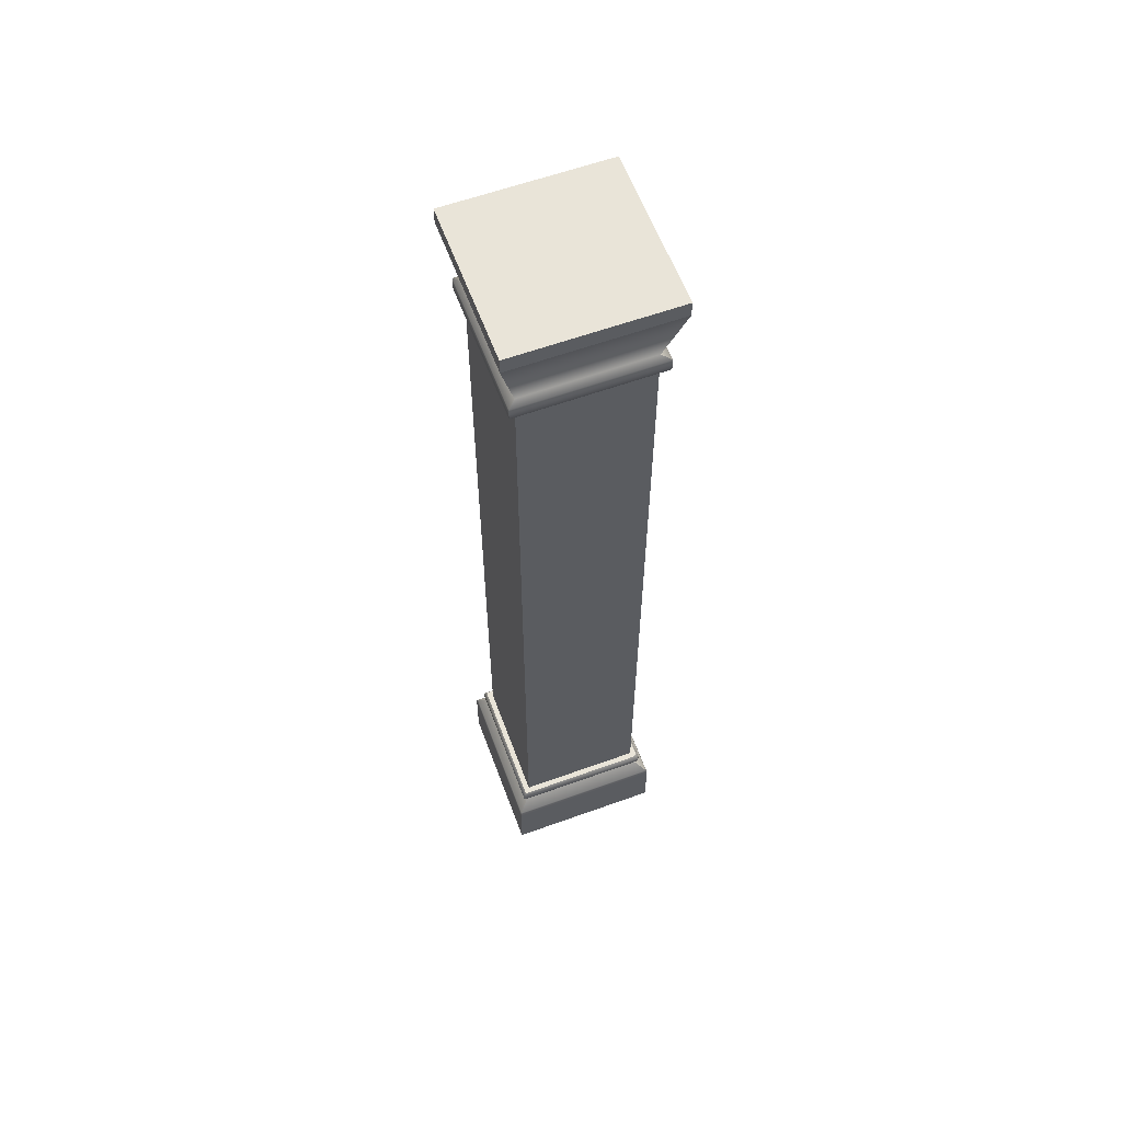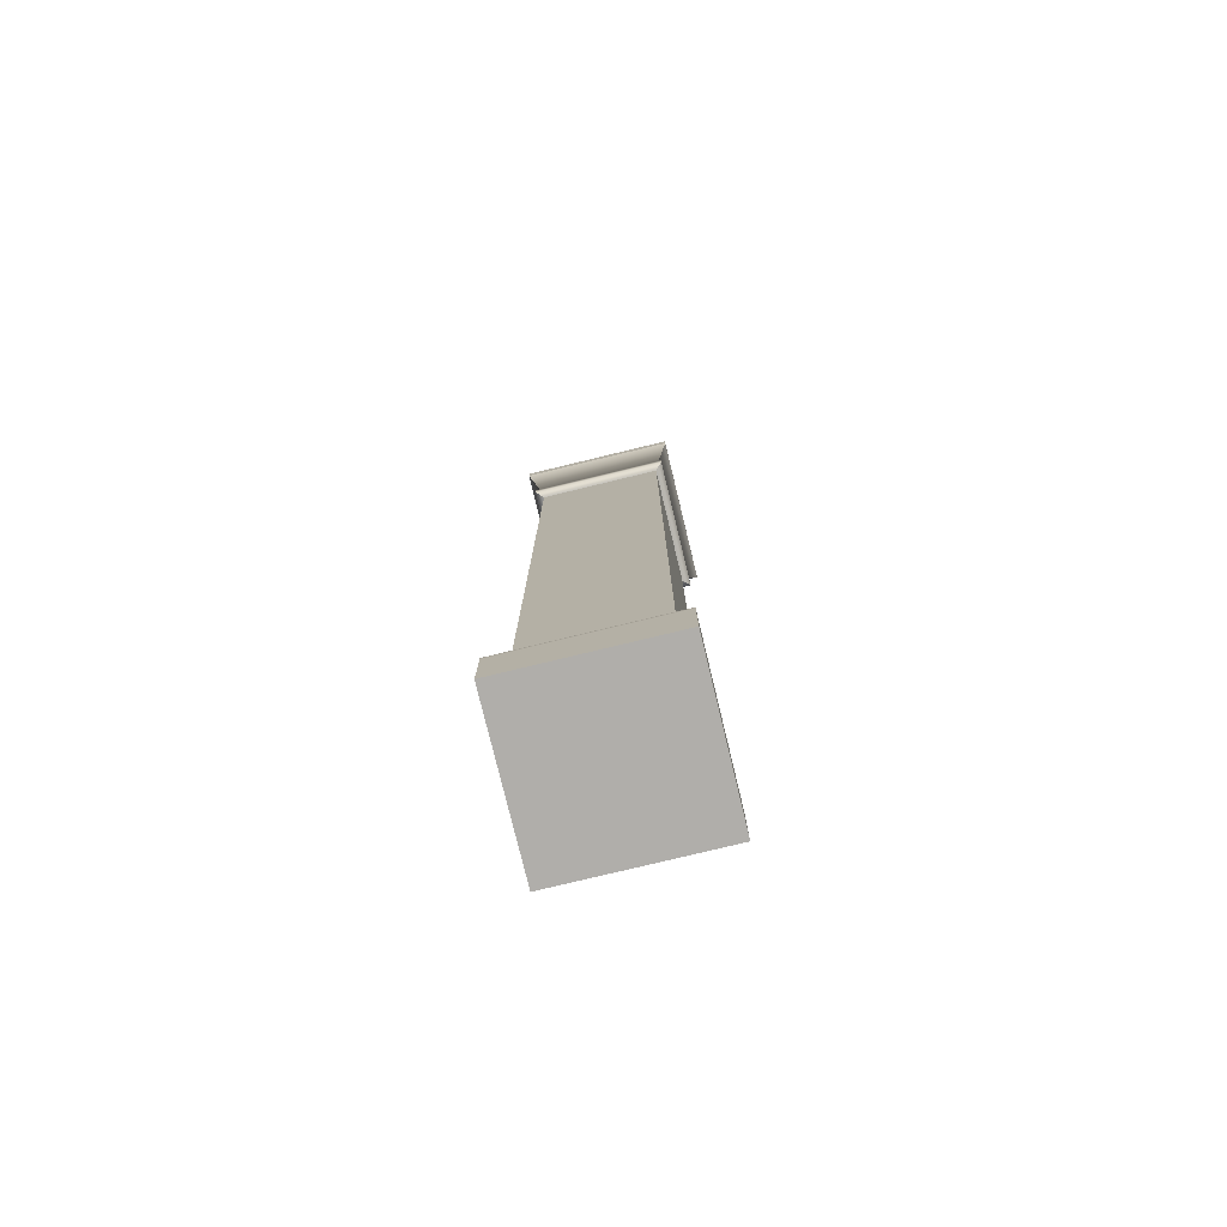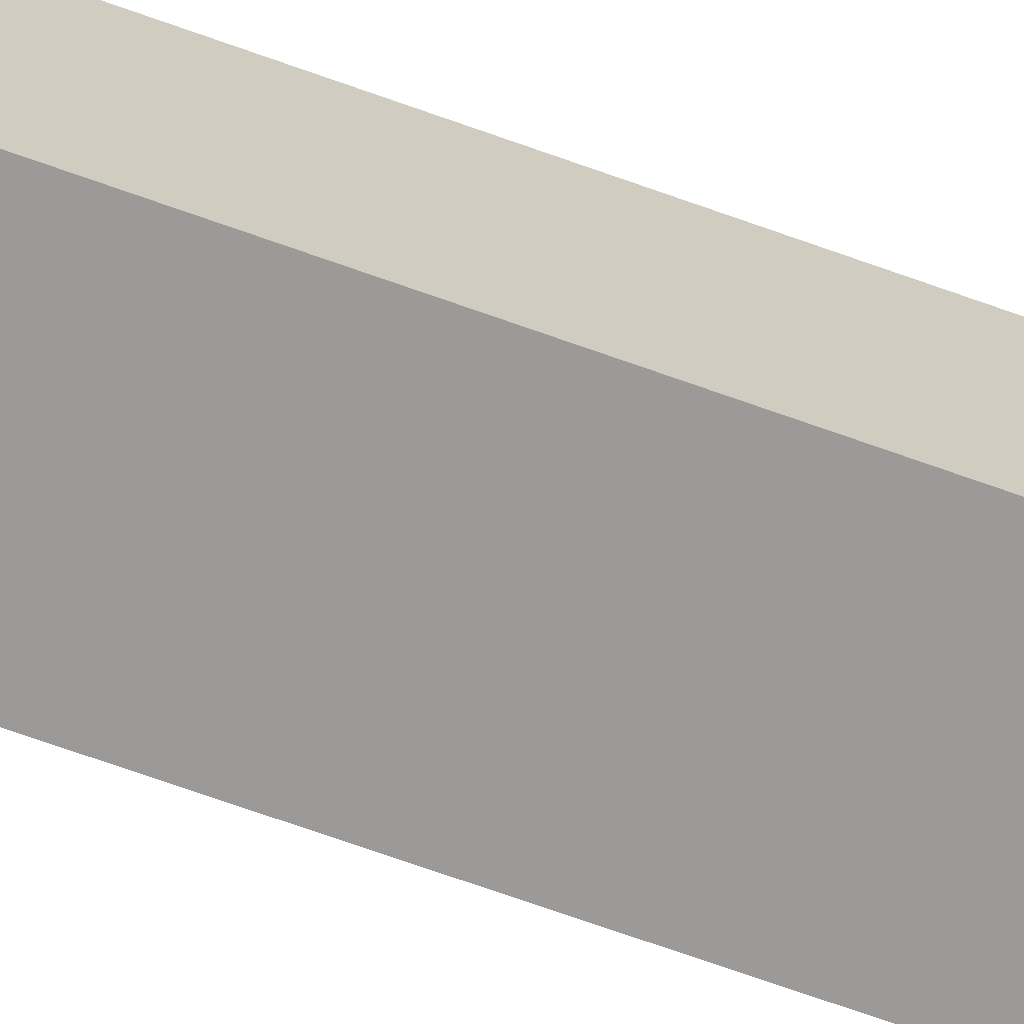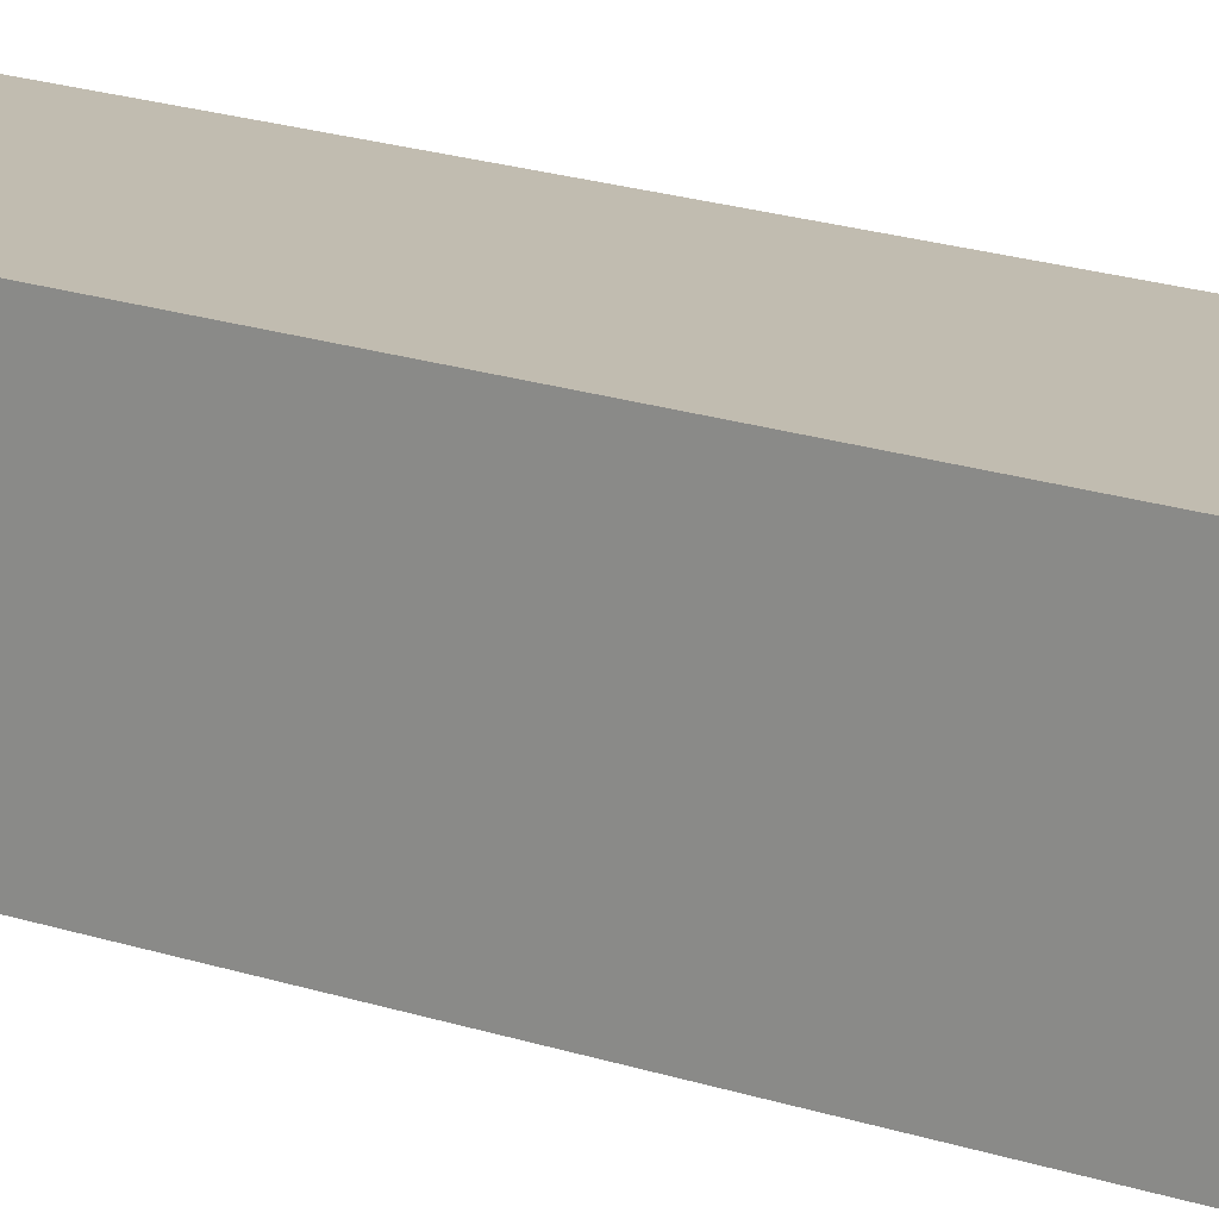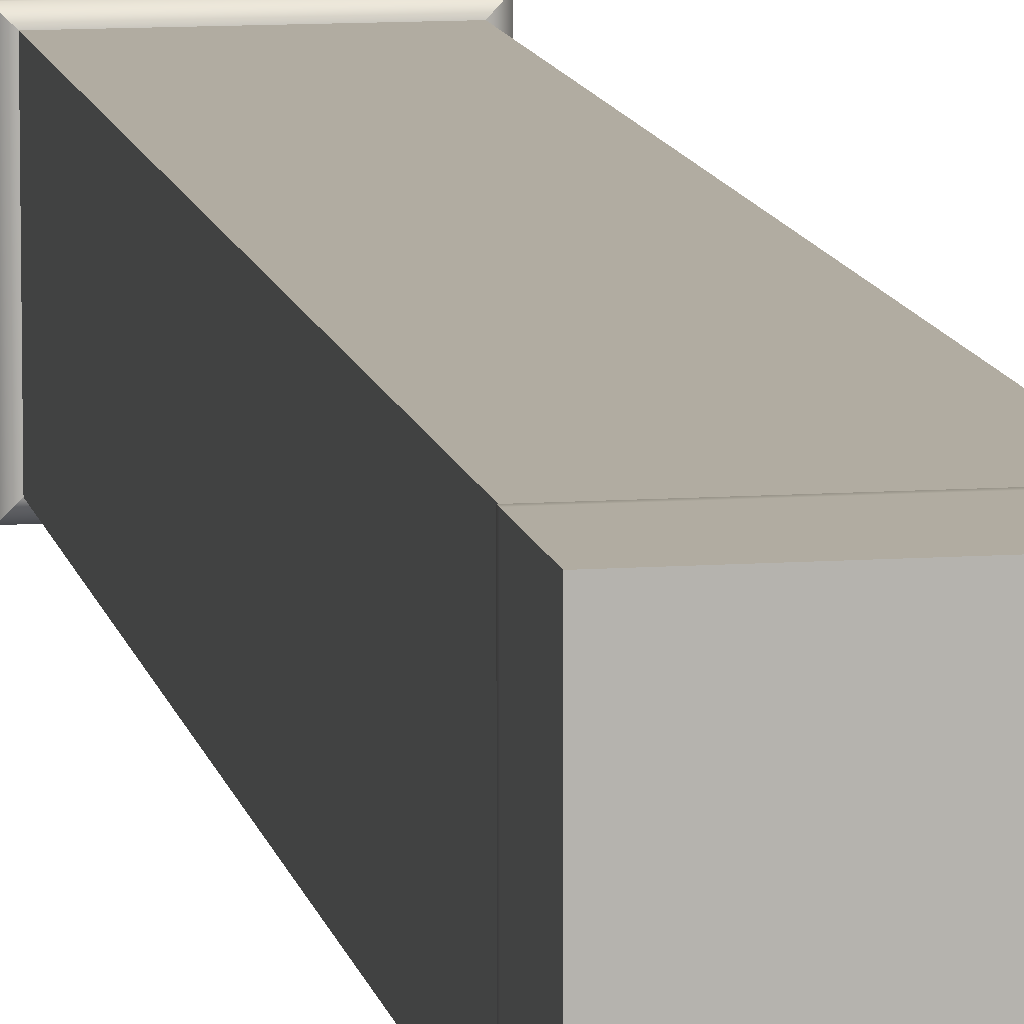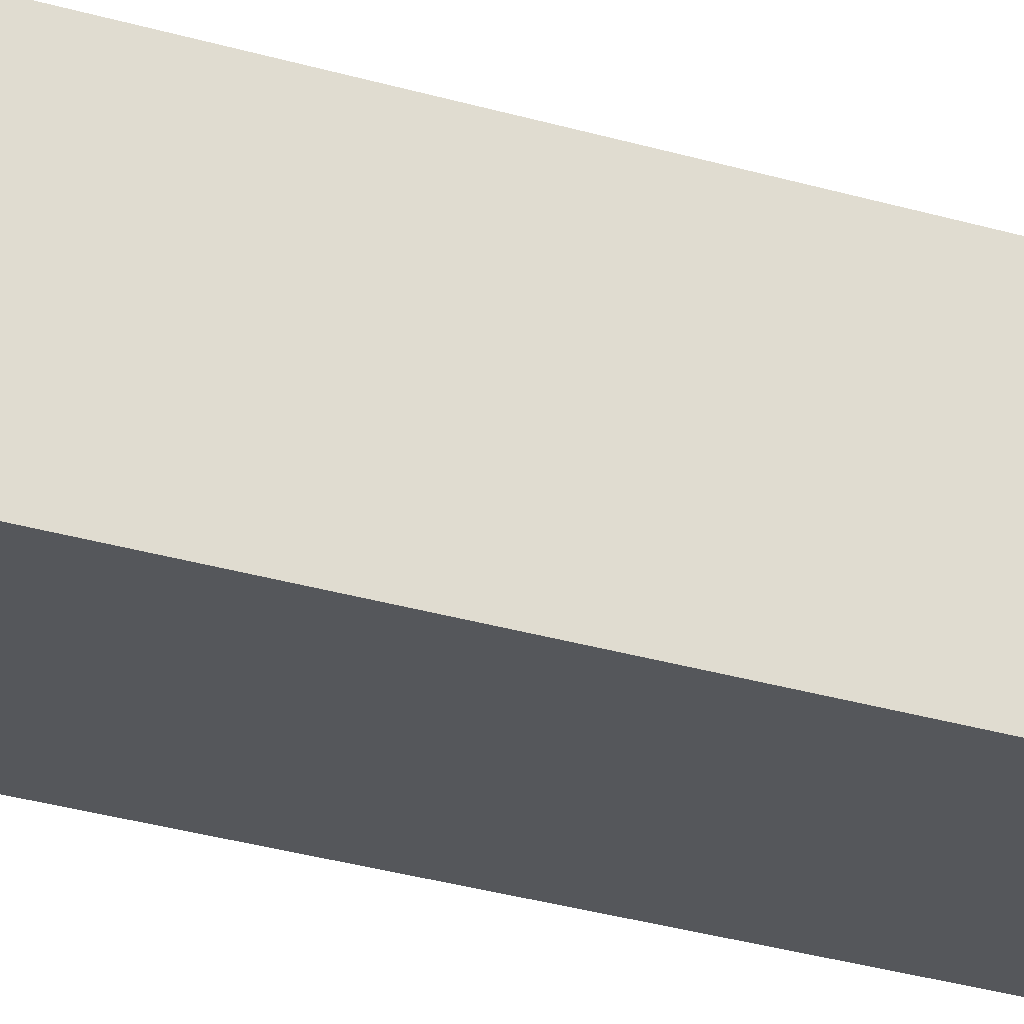
<metadata>
{"format":"obj","ext":"obj","renderer":"f3d","projection":"perspective","resolution":1024,"background":"white","views":[{"elev":60.2,"azim":69.7,"up":"+Y"},{"elev":-77.8,"azim":-76.4,"up":"+Y"},{"elev":-69.5,"azim":-109.8,"up":"+Z"},{"elev":16.5,"azim":126.5,"up":"+Z"},{"elev":10.3,"azim":-10.3,"up":"+Z"},{"elev":-26.5,"azim":-116.0,"up":"+Z"}]}
</metadata>
<code>
v 0.4272 0.505 -0.4104
v 0.4438 0.5353 0.4376
v 0.4272 0.505 0.421
v 0.4438 0.5353 -0.427
v 0.4438 0.5647 0.4376
v 0.4377 0.5353 0.4438
v 0.4438 0.5647 -0.427
v 0.4272 0.595 0.421
v 0.4272 0.595 -0.4104
v 0.4104 0.595 -0.4272
v 0.427 0.5647 -0.4438
v -0.4272 0.505 0.421
v -0.4438 0.5353 -0.427
v -0.4272 0.505 -0.4104
v -0.4438 0.5353 0.4376
v -0.4376 0.5353 0.4438
v -0.421 0.505 0.4272
v -0.4376 0.5647 0.4438
v -0.4438 0.5647 -0.427
v -0.427 0.5353 -0.4438
v -0.4438 0.5647 0.4376
v -0.421 0.595 0.4272
v -0.4272 0.595 -0.4104
v -0.4272 0.595 0.421
v 0.4377 0.5647 0.4438
v 0.421 0.595 0.4272
v -0.421 0.595 0.4272
v -0.4376 0.5647 0.4438
v 0.4377 0.5353 0.4438
v 0.4438 0.5647 0.4376
v -0.4376 0.5353 0.4438
v 0.421 0.505 0.4272
v -0.421 0.505 0.4272
v -0.4272 0.505 -0.4104
v -0.4104 0.505 -0.4272
v 0.4104 0.505 -0.4272
v 0.4272 0.505 -0.4104
v 0.4272 0.505 0.421
v -0.4272 0.505 0.421
v -0.421 0.505 0.4272
v 0.421 0.505 0.4272
v -0.4104 0.505 -0.4272
v 0.427 0.5353 -0.4438
v 0.4104 0.505 -0.4272
v -0.427 0.5353 -0.4438
v 0.427 0.5647 -0.4438
v 0.4438 0.5353 -0.427
v 0.4438 0.5647 -0.427
v -0.427 0.5647 -0.4438
v -0.4438 0.5647 -0.427
v 0.4104 0.595 -0.4272
v -0.4104 0.595 -0.4272
v 0.4915 6 0.4915
v 0.4915 6 -0.4915
v -0.4915 6 -0.4915
v -0.4915 6 0.4915
v 0.4915 -1.769e-06 -0.4915
v 0.4915 -1.769e-06 0.4915
v -0.4915 -1.769e-06 0.4915
v -0.4915 -1.769e-06 -0.4915
v -0.3915 5.5 0.3915
v -0.439 5.491 0.439
v 0.439 5.491 0.439
v 0.3915 5.5 0.3915
v 0.3915 5.5 -0.3915
v 0.439 5.491 -0.439
v -0.439 5.491 -0.439
v -0.3915 5.5 -0.3915
v 0.3915 5.4 0.3915
v 0.439 5.41 0.439
v -0.439 5.41 0.439
v -0.3915 5.4 0.3915
v -0.3915 5.4 -0.3915
v -0.439 5.41 -0.439
v 0.439 5.41 -0.439
v 0.3915 5.4 -0.3915
v -0.3915 5.4 -0.3915
v 0.3915 5.4 -0.3915
v 0.3915 0.5 -0.3915
v -0.3915 0.5 -0.3915
v 0.4915 5.9 -0.4915
v 0.3915 5.5 -0.3915
v -0.3915 5.5 -0.3915
v -0.4915 5.9 -0.4915
v -0.4915 5.9 0.4915
v -0.3915 5.5 0.3915
v 0.3915 5.5 0.3915
v 0.4915 5.9 0.4915
v 0.3915 0.5 -0.3915
v -0.4848 0.4066 -0.4848
v -0.3915 0.5 -0.3915
v 0.4848 0.4066 -0.4848
v -0.4915 0.3894 -0.4915
v 0.4915 0.3894 -0.4915
v -0.4915 0.37 -0.4915
v 0.4915 0.37 -0.4915
v -0.4915 -1.769e-06 -0.4915
v 0.4915 -1.769e-06 -0.4915
v 0.439 5.491 0.439
v 0.439 5.41 0.439
v 0.439 5.41 -0.439
v 0.439 5.491 -0.439
v 0.3915 5.4 -0.3915
v 0.439 5.41 -0.439
v 0.439 5.41 0.439
v 0.3915 5.4 0.3915
v 0.4915 0.37 0.4915
v 0.4915 -1.769e-06 0.4915
v 0.4915 -1.769e-06 -0.4915
v 0.4915 0.37 -0.4915
v 0.4915 0.3894 0.4915
v 0.4915 0.3894 -0.4915
v 0.4848 0.4066 0.4848
v 0.4848 0.4066 -0.4848
v 0.3915 0.5 0.3915
v 0.3915 0.5 -0.3915
v 0.439 5.491 -0.439
v 0.439 5.41 -0.439
v -0.439 5.41 -0.439
v -0.439 5.491 -0.439
v -0.4915 0.37 0.4915
v -0.4915 -1.769e-06 0.4915
v 0.4915 -1.769e-06 0.4915
v 0.4915 0.37 0.4915
v -0.4915 0.3894 0.4915
v 0.4915 0.3894 0.4915
v -0.4848 0.4066 0.4848
v 0.4848 0.4066 0.4848
v -0.3915 0.5 0.3915
v 0.3915 0.5 0.3915
v 0.4915 5.9 0.4915
v 0.3915 5.5 0.3915
v 0.3915 5.5 -0.3915
v 0.4915 5.9 -0.4915
v 0.3915 5.4 -0.3915
v 0.3915 5.4 0.3915
v 0.3915 0.5 0.3915
v 0.3915 0.5 -0.3915
v 0.4272 0.595 -0.4104
v 0.4104 0.595 -0.4272
v -0.4104 0.595 -0.4272
v -0.4272 0.595 -0.4104
v 0.4272 0.595 0.421
v -0.4272 0.595 0.421
v 0.421 0.595 0.4272
v -0.421 0.595 0.4272
v 0.4438 0.5353 0.4376
v 0.4377 0.5353 0.4438
v 0.421 0.505 0.4272
v 0.4272 0.505 0.421
v 0.4272 0.595 0.421
v 0.421 0.595 0.4272
v 0.4377 0.5647 0.4438
v 0.4438 0.5647 0.4376
v -0.4104 0.505 -0.4272
v -0.4272 0.505 -0.4104
v -0.4438 0.5353 -0.427
v -0.427 0.5353 -0.4438
v 0.4272 0.505 -0.4104
v 0.4104 0.505 -0.4272
v 0.427 0.5353 -0.4438
v 0.4438 0.5353 -0.427
v -0.427 0.5647 -0.4438
v -0.4438 0.5647 -0.427
v -0.4272 0.595 -0.4104
v -0.4104 0.595 -0.4272
v 0.3915 5.5 0.3915
v 0.439 5.491 0.439
v 0.439 5.491 -0.439
v 0.3915 5.5 -0.3915
v 0.4915 5.9 -0.4915
v 0.4915 6 -0.4915
v 0.4915 6 0.4915
v 0.4915 5.9 0.4915
v -0.4915 5.9 0.4915
v -0.4915 6 0.4915
v -0.4915 6 -0.4915
v -0.4915 5.9 -0.4915
v -0.4915 0.37 -0.4915
v -0.4915 -1.769e-06 -0.4915
v -0.4915 -1.769e-06 0.4915
v -0.4915 0.37 0.4915
v -0.4915 0.3894 -0.4915
v -0.4915 0.3894 0.4915
v -0.4848 0.4066 -0.4848
v -0.4848 0.4066 0.4848
v -0.3915 0.5 -0.3915
v -0.3915 0.5 0.3915
v -0.4915 5.9 -0.4915
v -0.4915 6 -0.4915
v 0.4915 6 -0.4915
v 0.4915 5.9 -0.4915
v -0.4915 5.9 -0.4915
v -0.3915 5.5 -0.3915
v -0.3915 5.5 0.3915
v -0.4915 5.9 0.4915
v 0.4915 5.9 0.4915
v 0.4915 6 0.4915
v -0.4915 6 0.4915
v -0.4915 5.9 0.4915
v -0.3915 5.4 0.3915
v -0.439 5.41 0.439
v -0.439 5.41 -0.439
v -0.3915 5.4 -0.3915
v -0.439 5.491 -0.439
v -0.439 5.41 -0.439
v -0.439 5.41 0.439
v -0.439 5.491 0.439
v -0.439 5.491 0.439
v -0.439 5.41 0.439
v 0.439 5.41 0.439
v 0.439 5.491 0.439
v -0.3915 5.5 -0.3915
v -0.439 5.491 -0.439
v -0.439 5.491 0.439
v -0.3915 5.5 0.3915
v 0.3915 5.4 0.3915
v -0.3915 5.4 0.3915
v -0.3915 0.5 0.3915
v 0.3915 0.5 0.3915
v -0.3915 5.4 0.3915
v -0.3915 5.4 -0.3915
v -0.3915 0.5 -0.3915
v -0.3915 0.5 0.3915
f 1 2 3
f 1 4 2
f 4 5 2
f 5 6 2
f 4 7 5
f 7 8 5
f 7 9 8
f 7 10 9
f 7 11 10
f 12 13 14
f 12 15 13
f 12 16 15
f 12 17 16
f 15 16 18
f 15 19 13
f 20 13 19
f 15 18 21
f 15 21 19
f 21 18 22
f 21 23 19
f 21 22 24
f 21 24 23
f 25 26 27
f 25 27 28
f 29 25 28
f 30 25 29
f 29 28 31
f 32 29 31
f 32 31 33
f 34 35 36
f 36 37 34
f 37 38 34
f 38 39 34
f 38 40 39
f 38 41 40
f 42 43 44
f 42 45 43
f 45 46 43
f 47 43 46
f 47 46 48
f 45 49 46
f 45 50 49
f 49 51 46
f 49 52 51
f 53 54 55
f 53 55 56
f 57 58 59
f 57 59 60
f 61 62 63
f 61 63 64
f 65 66 67
f 65 67 68
f 69 70 71
f 69 71 72
f 73 74 75
f 73 75 76
f 77 78 79
f 77 79 80
f 81 82 83
f 81 83 84
f 85 86 87
f 85 87 88
f 89 90 91
f 89 92 90
f 92 93 90
f 92 94 93
f 94 95 93
f 94 96 95
f 96 97 95
f 96 98 97
f 99 100 101
f 99 101 102
f 103 104 105
f 103 105 106
f 107 108 109
f 107 109 110
f 111 107 110
f 111 110 112
f 113 111 112
f 113 112 114
f 115 113 114
f 115 114 116
f 117 118 119
f 117 119 120
f 121 122 123
f 121 123 124
f 125 121 124
f 125 124 126
f 127 125 126
f 127 126 128
f 129 127 128
f 129 128 130
f 131 132 133
f 131 133 134
f 135 136 137
f 135 137 138
f 139 140 141
f 141 142 139
f 142 143 139
f 142 144 143
f 144 145 143
f 144 146 145
f 147 148 149
f 147 149 150
f 151 152 153
f 151 153 154
f 155 156 157
f 155 157 158
f 159 160 161
f 159 161 162
f 163 164 165
f 163 165 166
f 167 168 169
f 167 169 170
f 171 172 173
f 171 173 174
f 175 176 177
f 175 177 178
f 179 180 181
f 179 181 182
f 183 179 182
f 183 182 184
f 185 183 184
f 185 184 186
f 187 185 186
f 187 186 188
f 189 190 191
f 189 191 192
f 193 194 195
f 193 195 196
f 197 198 199
f 197 199 200
f 201 202 203
f 201 203 204
f 205 206 207
f 205 207 208
f 209 210 211
f 209 211 212
f 213 214 215
f 213 215 216
f 217 218 219
f 217 219 220
f 221 222 223
f 221 223 224

</code>
